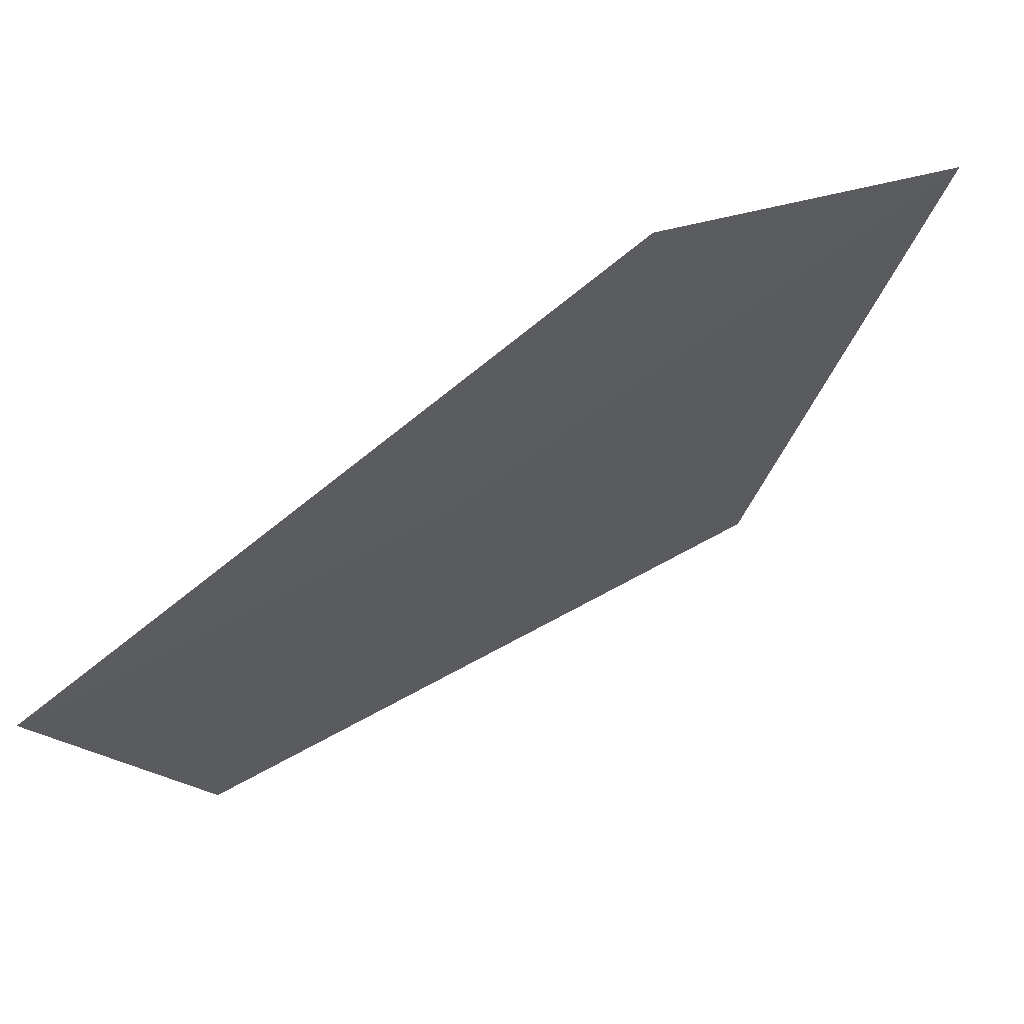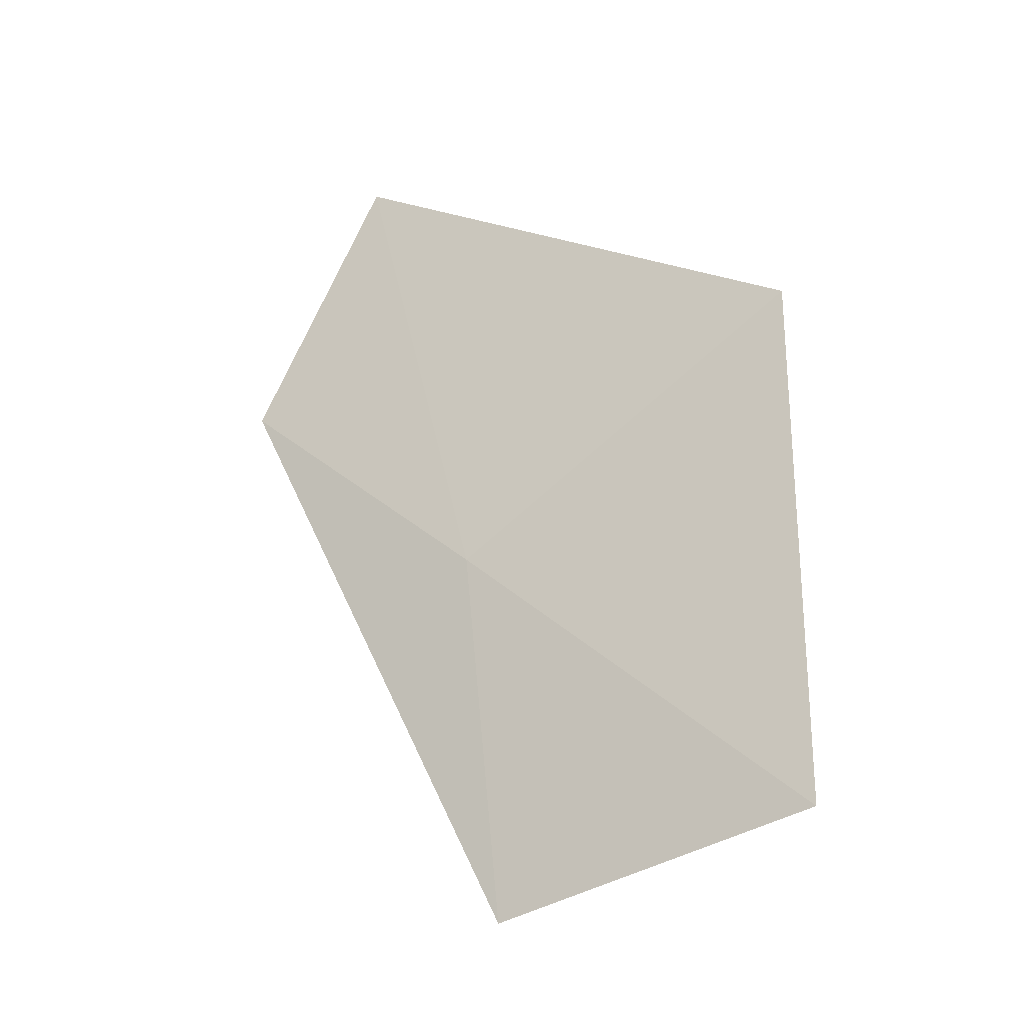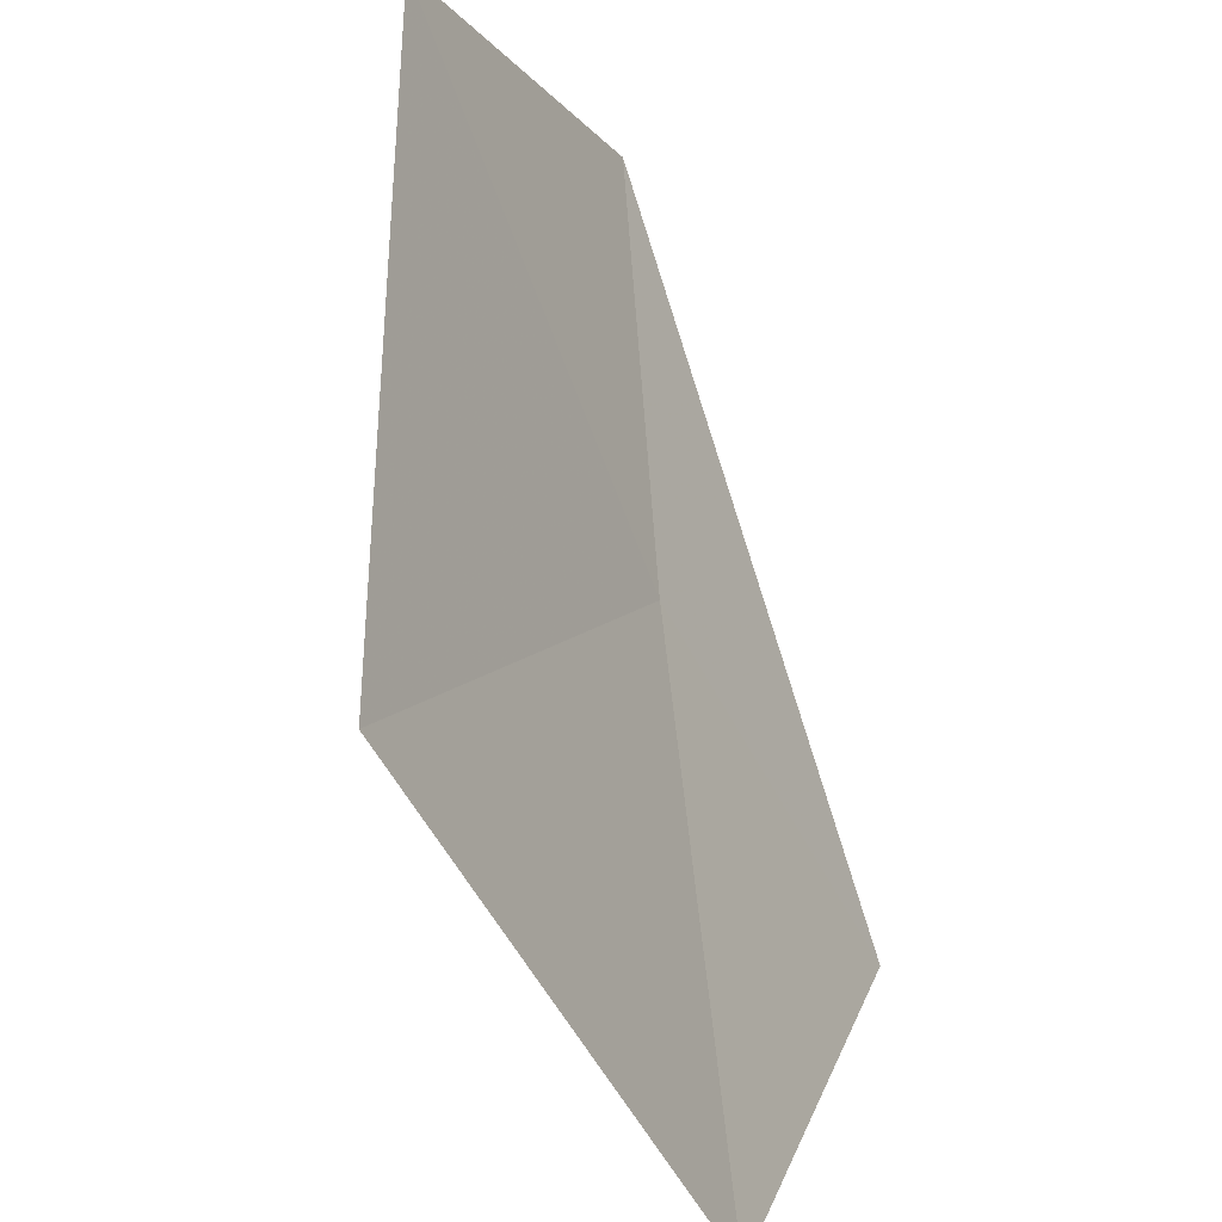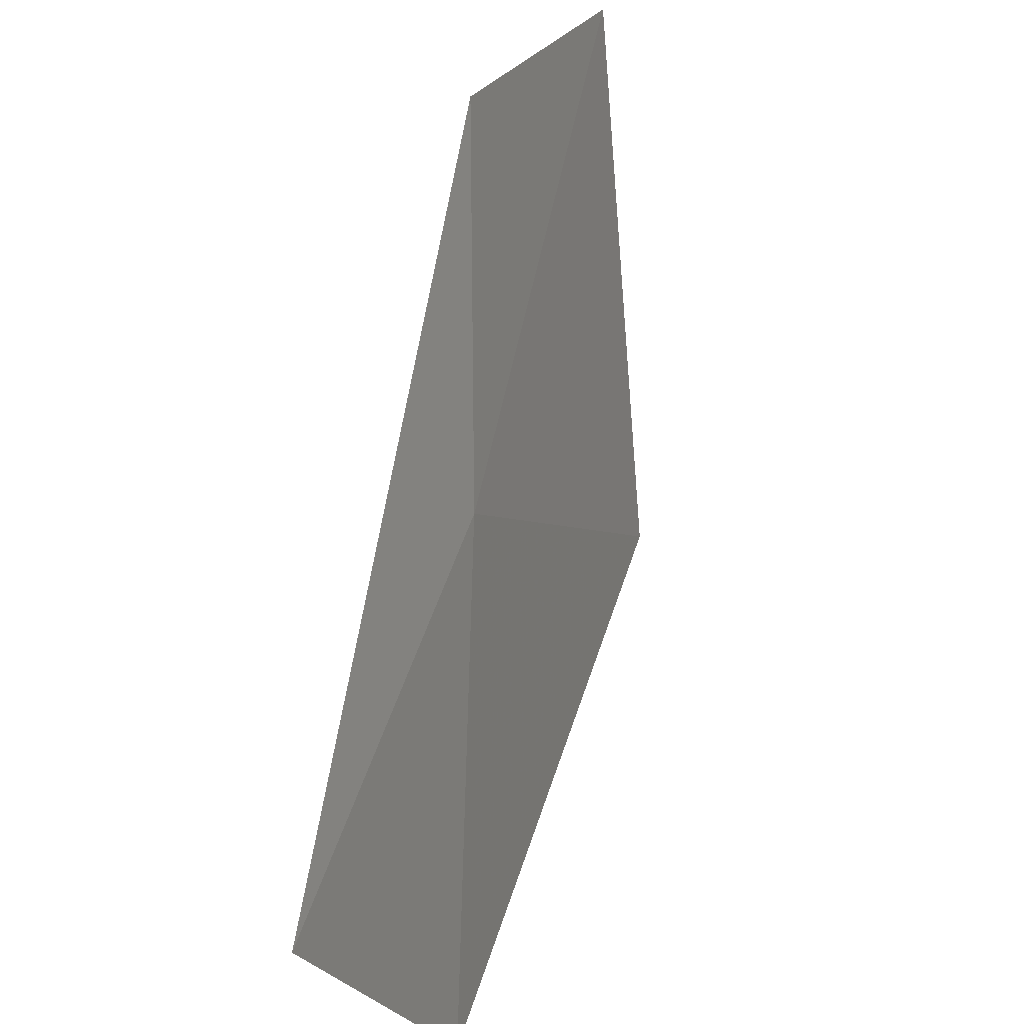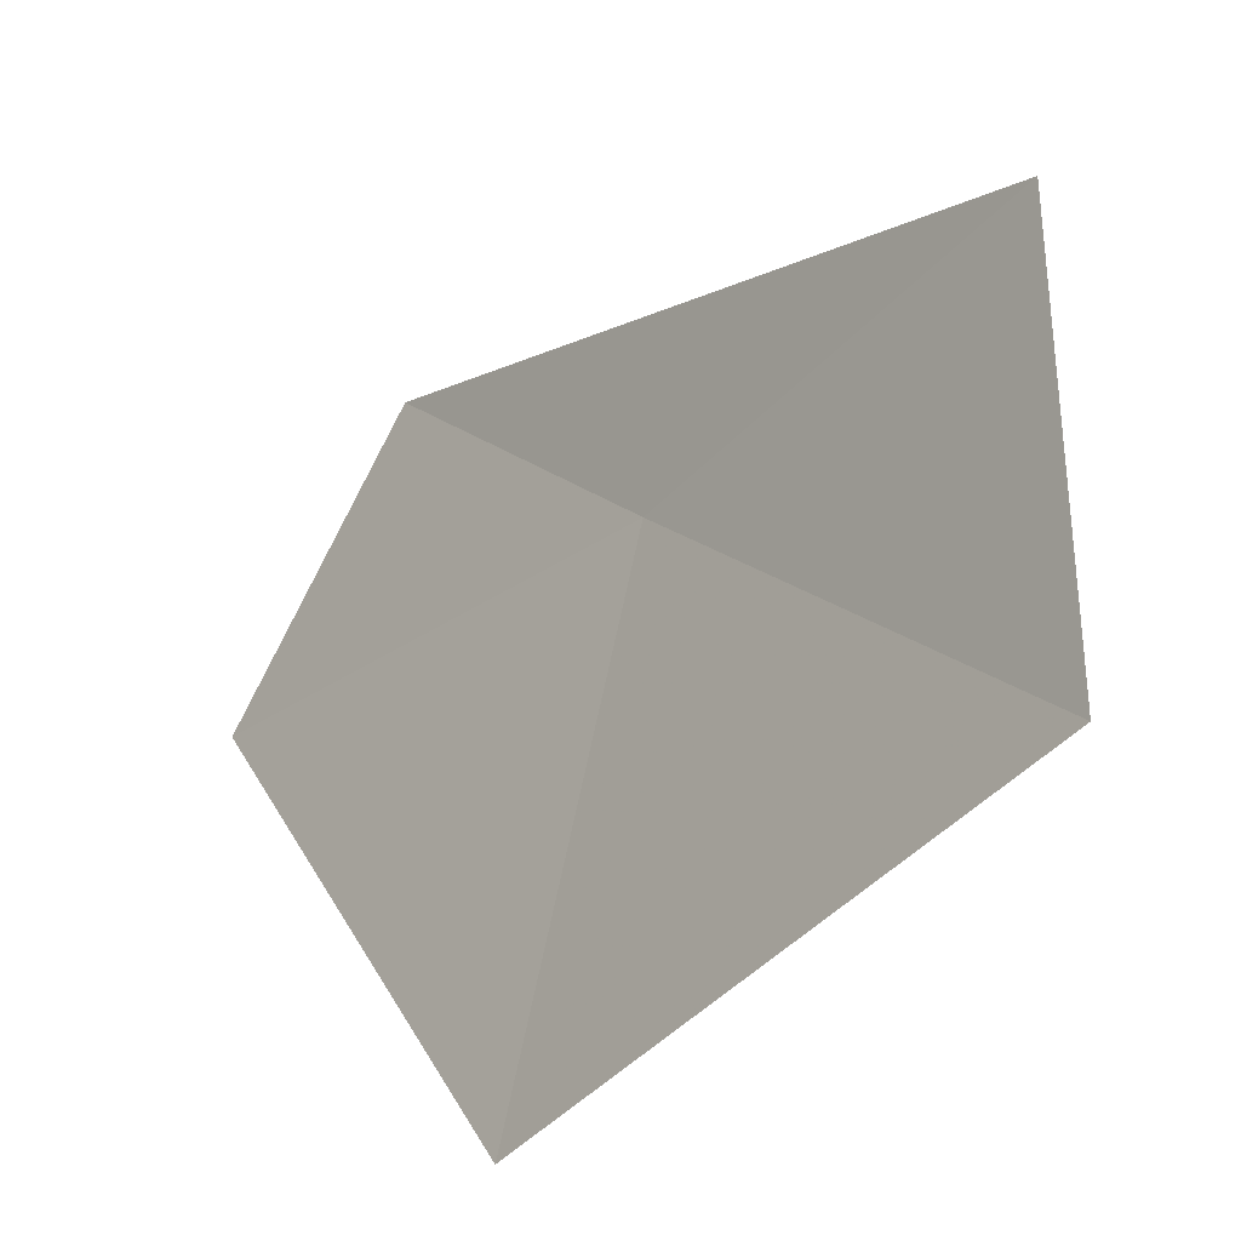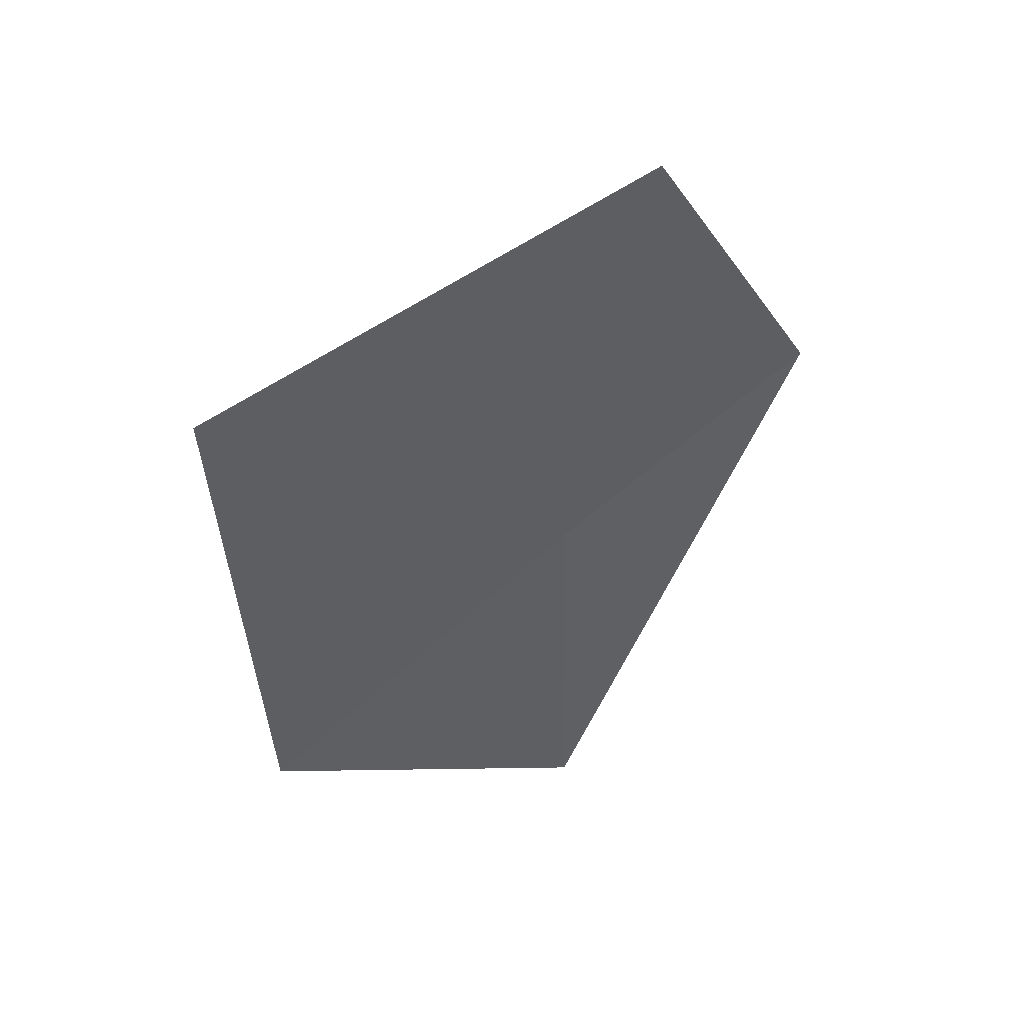
<metadata>
{"format":"obj","ext":"obj","renderer":"f3d","projection":"perspective","resolution":1024,"background":"white","views":[{"elev":79.9,"azim":-126.7,"up":"+Y"},{"elev":-26.9,"azim":-82.3,"up":"+Z"},{"elev":-50.4,"azim":16.4,"up":"+Y"},{"elev":55.5,"azim":-171.0,"up":"+Y"},{"elev":-44.4,"azim":132.3,"up":"+Y"},{"elev":52.6,"azim":64.4,"up":"+Z"}]}
</metadata>
<code>
v 17.2 17.93 36.84
v 17.38 17.86 35.85
v 17.11 17.01 36.05
v 17.1 18.21 38.05
v 17.29 18.58 37.39
v 16.89 17.01 37.46
f 1 5 4
f 1 4 6
f 1 3 2
f 1 6 3
f 1 2 5

</code>
